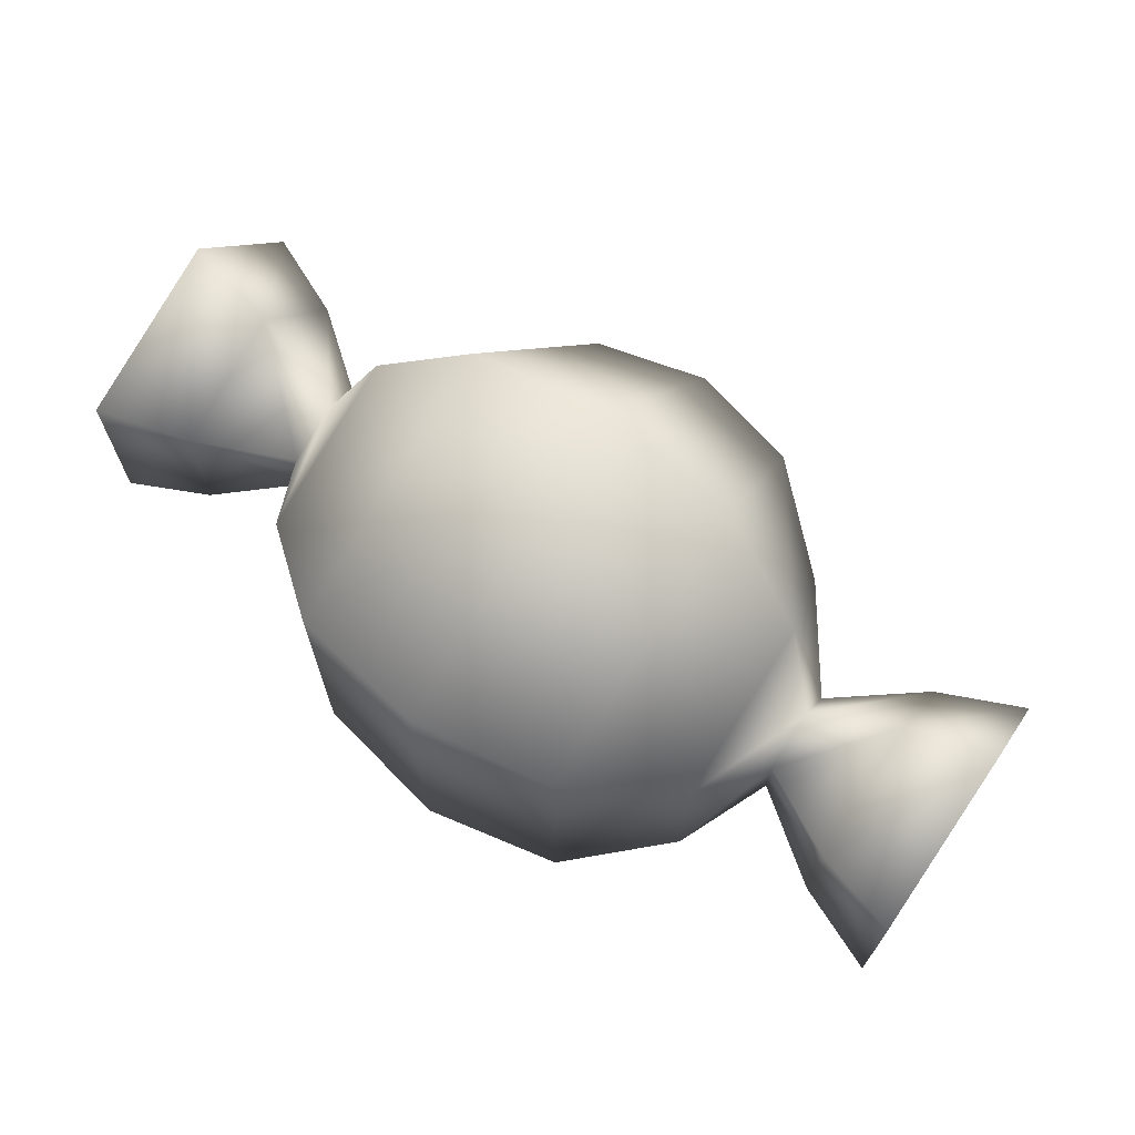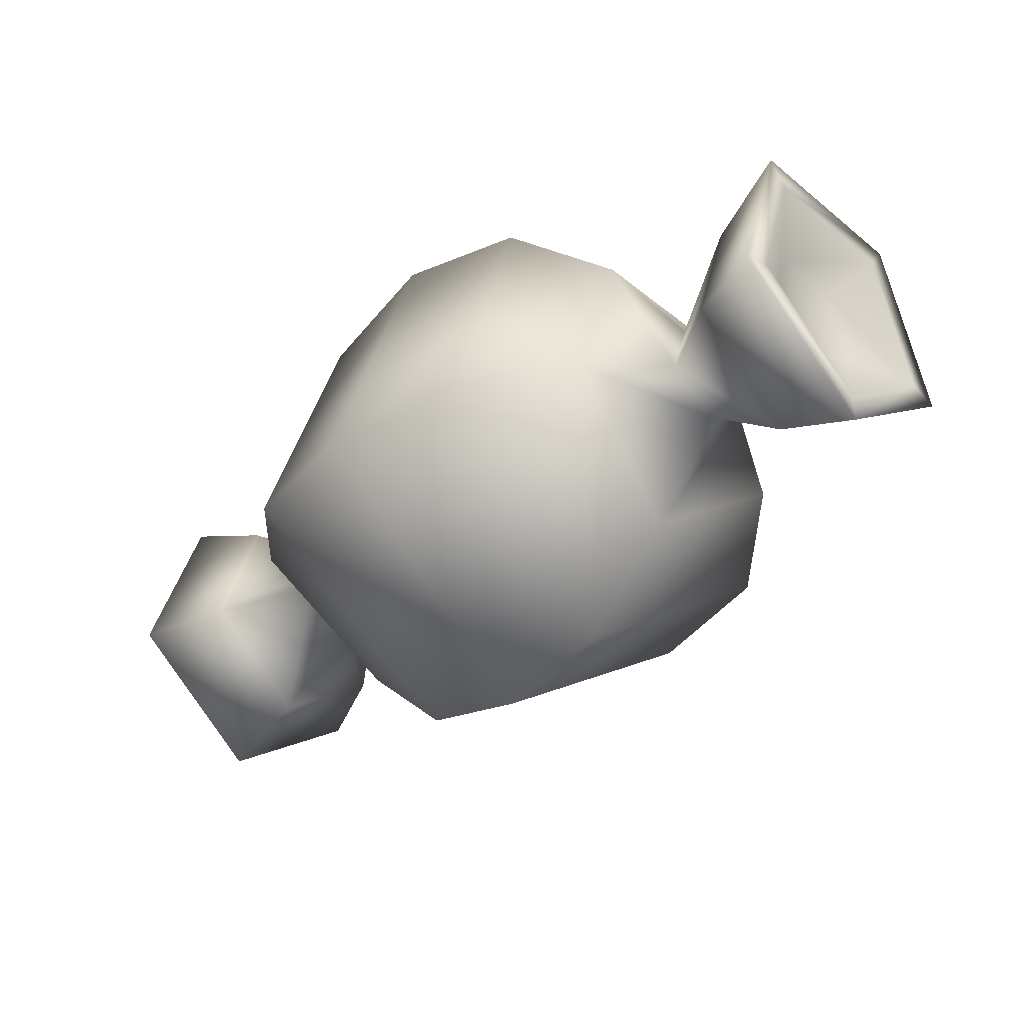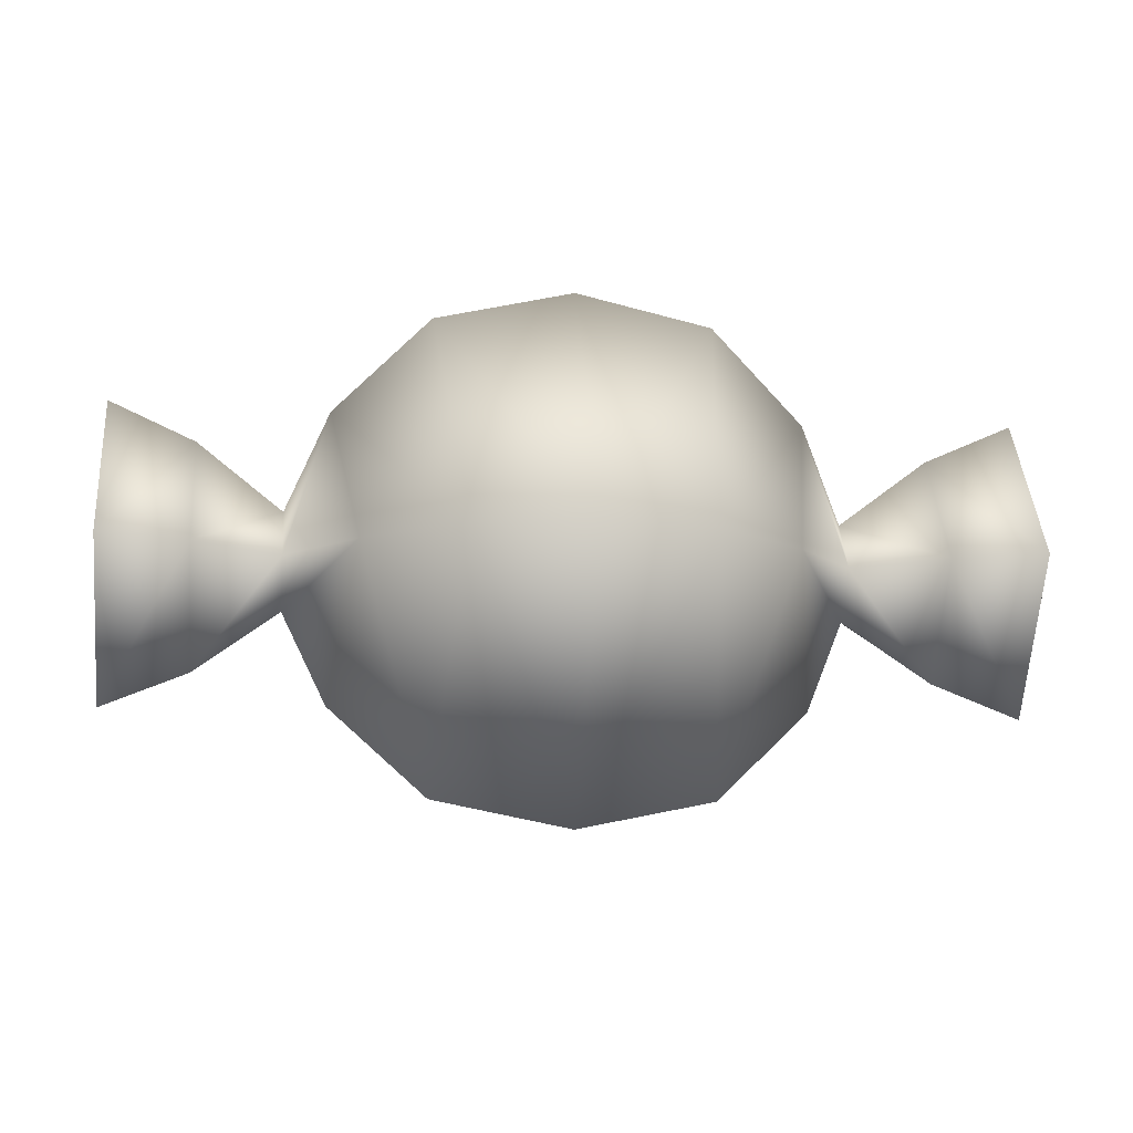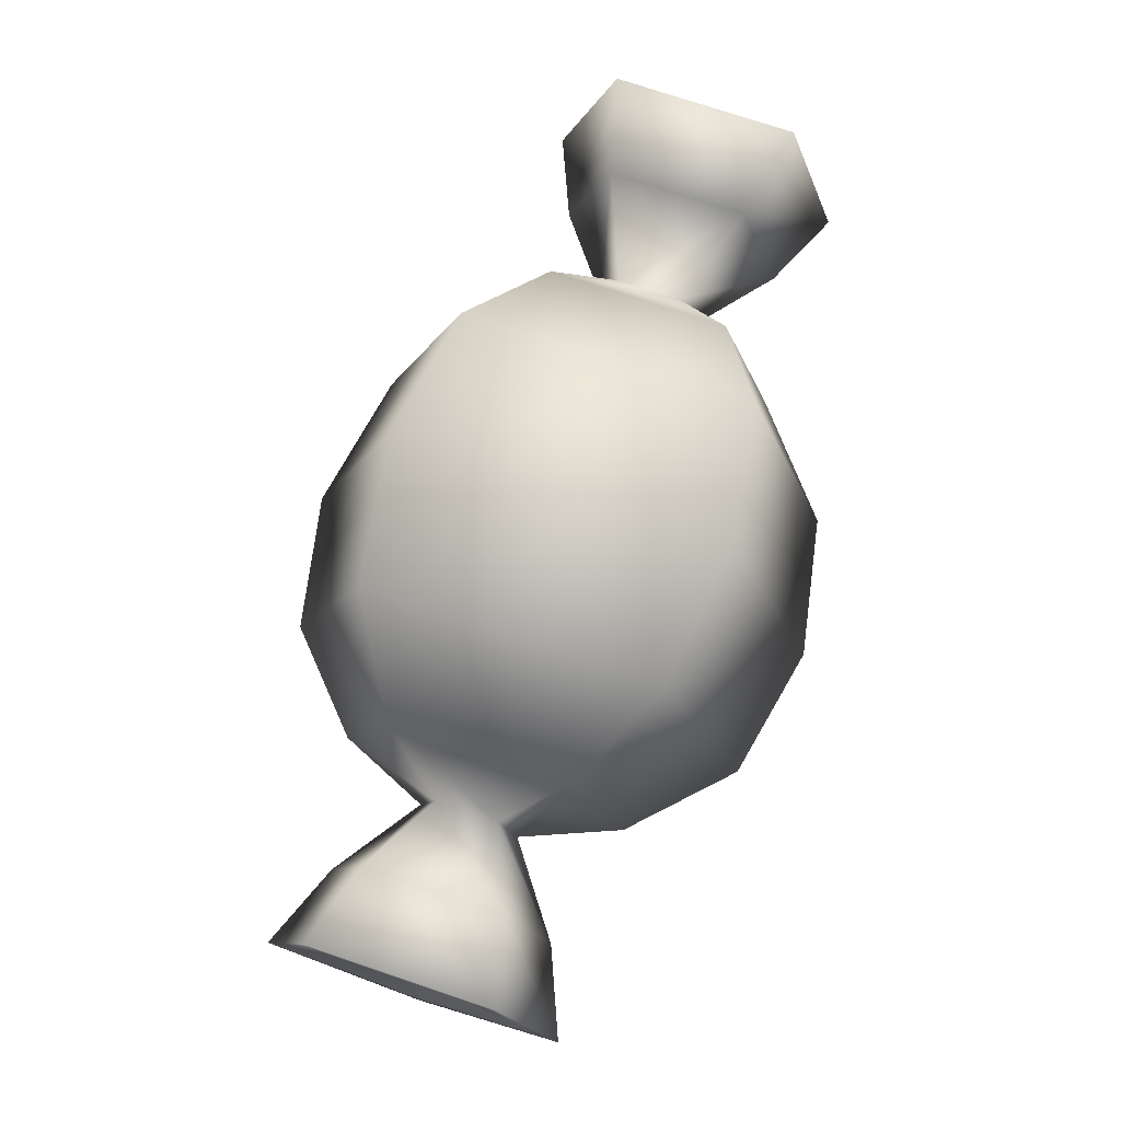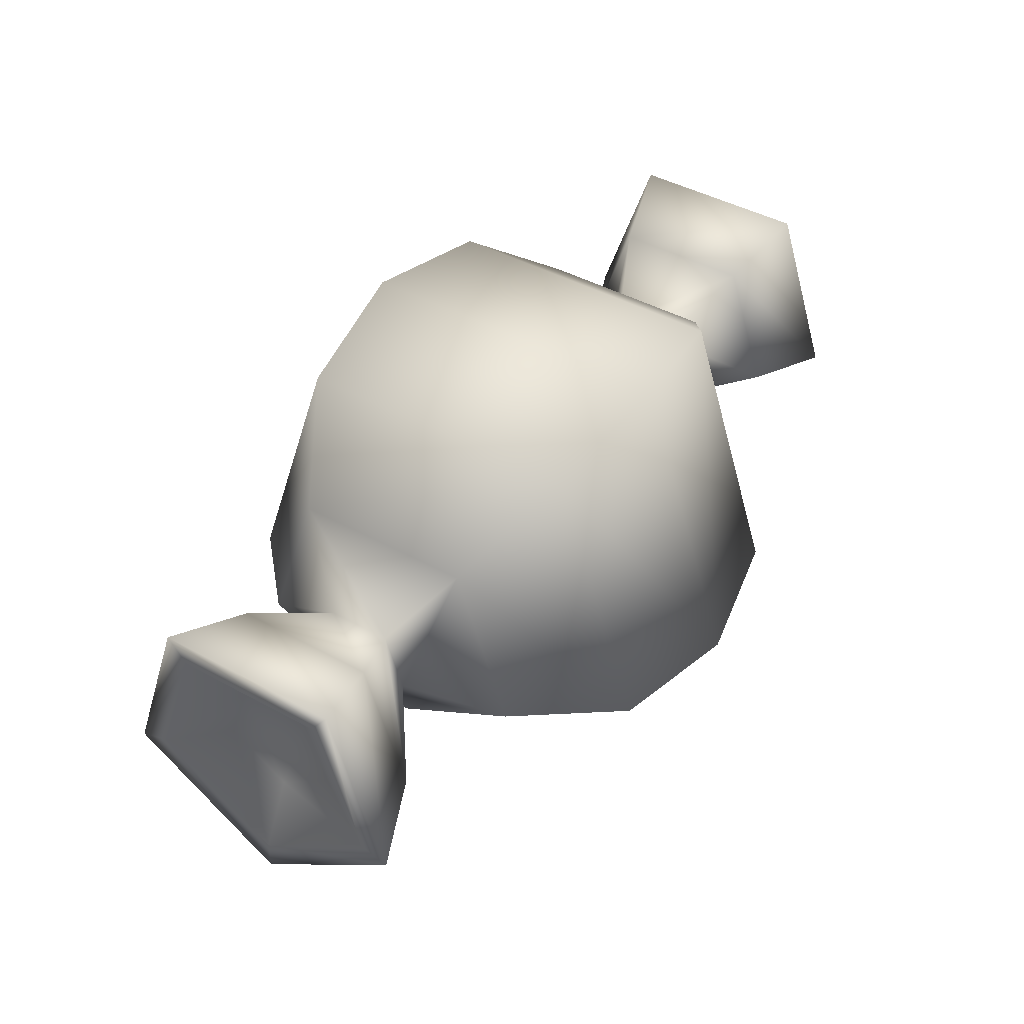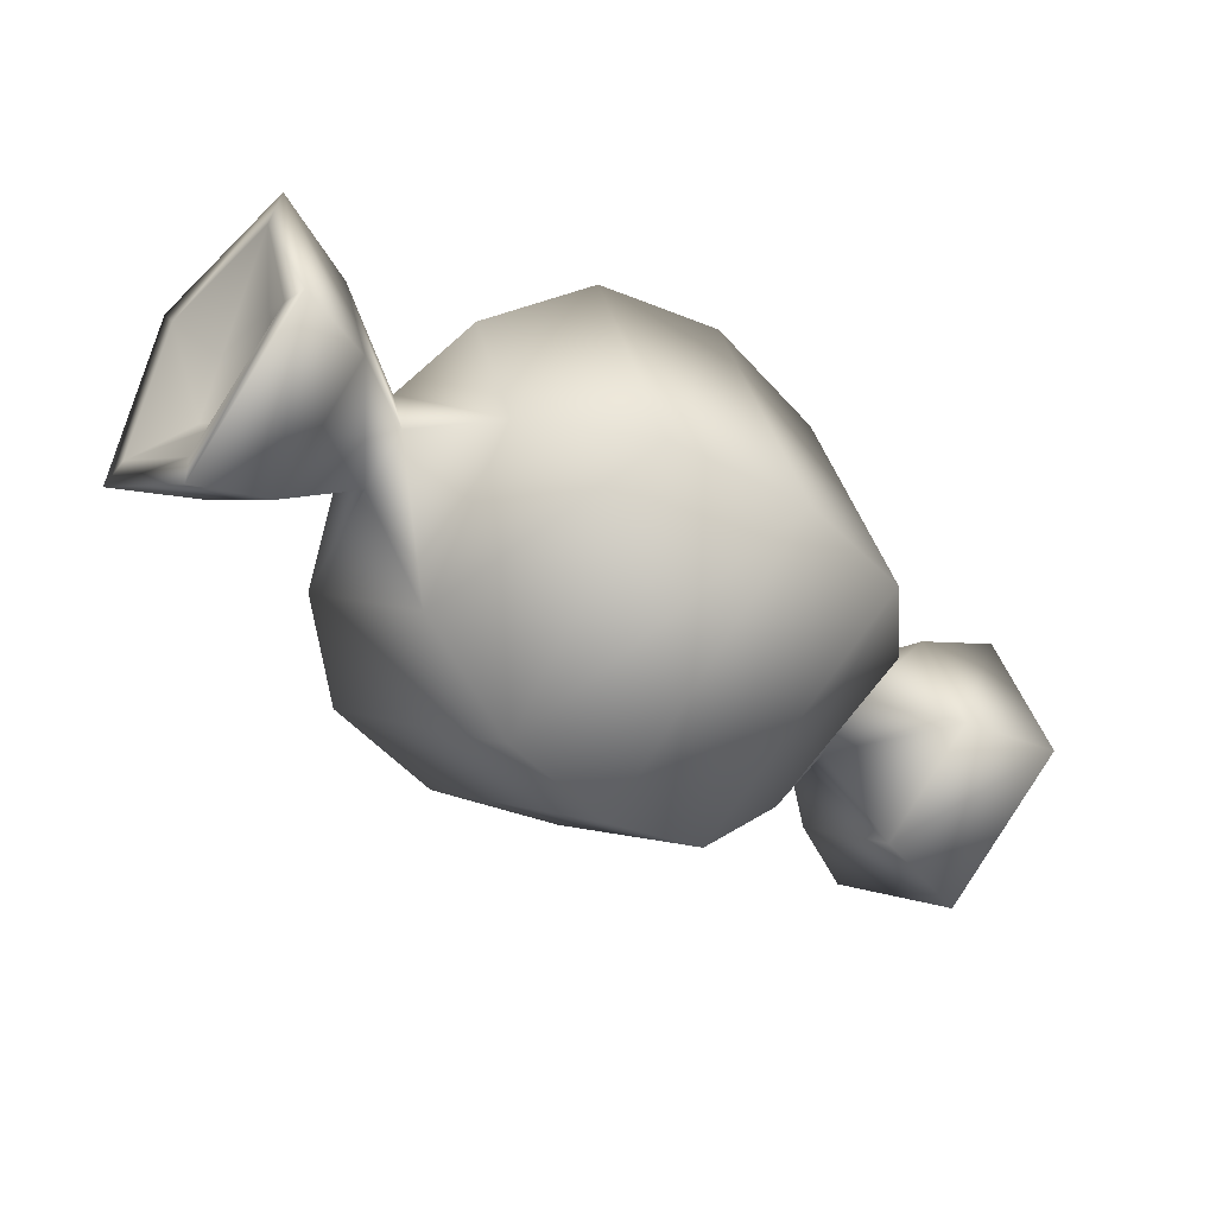
<metadata>
{"format":"obj","ext":"obj","renderer":"f3d","projection":"perspective","resolution":1024,"background":"white","views":[{"elev":69.6,"azim":34.4,"up":"+Y"},{"elev":-37.7,"azim":-135.9,"up":"+Z"},{"elev":-9.9,"azim":172.7,"up":"+Y"},{"elev":74.8,"azim":108.6,"up":"+Z"},{"elev":43.8,"azim":122.9,"up":"+Z"},{"elev":-41.8,"azim":-41.1,"up":"+Z"}]}
</metadata>
<code>
g candy
v -0.1901 -0.0004003 -0.1381
v -0.2141 -0.1317 -0.04283
v -0.1261 -0.2133 -0.06925
v -0.1021 -0.0004003 -0.2238
v -0.2141 0.1317 -0.04283
v -0.1261 0.2133 -0.06925
v 0.0004003 -0.239 -0.07805
v -0.0004002 -0.0004003 -0.2494
v -0.0004002 0.239 -0.07805
v 0.1261 0.2133 -0.06925
v 0.1021 -0.0004003 -0.2238
v 0.2141 0.1317 -0.04283
v 0.1261 -0.2133 -0.06925
v 0.1901 0.0004002 -0.1381
v 0.2141 -0.1317 -0.04283
v -0.3318 0.06364 0.08766
v -0.4095 0.08366 0.1157
v -0.4095 0.1357 -0.04443
v -0.3318 0.1029 -0.03322
v -0.2542 0.02842 0.03883
v -0.2542 0.04523 -0.01481
v -0.3318 -0.1029 -0.03322
v -0.4095 -0.1357 -0.04443
v -0.4095 -0.08366 0.1157
v -0.3318 -0.06364 0.08766
v -0.2542 -0.04523 -0.01481
v -0.2542 -0.02842 0.03883
v -0.2141 -0.1317 -0.04283
v -0.2141 -0.08125 0.1117
v -0.1261 -0.1317 0.1813
v -0.1261 -0.2133 -0.06925
v -0.0004002 -0.1477 0.2037
v 0.0004003 -0.239 -0.07805
v 0.1261 -0.2133 -0.06925
v 0.1261 -0.1317 0.1813
v 0.2141 -0.1317 -0.04283
v 0.2141 -0.08125 0.1117
v -0.2141 -0.08125 0.1117
v -0.2141 0.08125 0.1117
v -0.1261 0.1317 0.1813
v -0.1261 -0.1317 0.1813
v -0.0004002 0.1477 0.2037
v -0.0004002 -0.1477 0.2037
v 0.1261 -0.1317 0.1813
v 0.1261 0.1317 0.1813
v 0.2141 -0.08125 0.1117
v 0.2141 0.08125 0.1117
v -0.3318 0.1029 -0.03322
v -0.4095 0.1357 -0.04443
v -0.4095 -0.0004003 -0.1429
v -0.3318 -0.0004003 -0.1085
v -0.2542 0.04523 -0.01481
v -0.4095 -0.1357 -0.04443
v -0.2542 -0.0004003 -0.04763
v -0.3318 -0.1029 -0.03322
v -0.2542 -0.04523 -0.01481
v -0.2141 0.08125 0.1117
v -0.2141 0.1317 -0.04283
v -0.1261 0.2133 -0.06925
v -0.1261 0.1317 0.1813
v -0.0004002 0.239 -0.07805
v -0.0004002 0.1477 0.2037
v 0.1261 0.1317 0.1813
v 0.1261 0.2133 -0.06925
v 0.2141 0.08125 0.1117
v 0.2141 0.1317 -0.04283
v -0.3318 -0.06364 0.08766
v -0.4095 -0.08366 0.1157
v -0.4095 0.08366 0.1157
v -0.3318 0.06364 0.08766
v -0.2542 -0.02842 0.03883
v -0.2542 0.02842 0.03883
v 0.3318 0.06364 0.08766
v 0.4095 0.1357 -0.04443
v 0.4095 0.08366 0.1157
v 0.3318 0.1029 -0.03322
v 0.2542 0.02842 0.03883
v 0.2542 0.04523 -0.01481
v 0.3318 -0.1029 -0.03322
v 0.4095 -0.08366 0.1157
v 0.4095 -0.1357 -0.04443
v 0.3318 -0.06364 0.08766
v 0.2542 -0.04523 -0.01481
v 0.2542 -0.02842 0.03883
v 0.3318 0.1029 -0.03322
v 0.4095 0.0004002 -0.1429
v 0.4095 0.1357 -0.04443
v 0.3318 0.0004002 -0.1085
v 0.2542 0.04523 -0.01481
v 0.4095 -0.1357 -0.04443
v 0.2542 0.0004002 -0.04763
v 0.3318 -0.1029 -0.03322
v 0.2542 -0.04523 -0.01481
v 0.3318 -0.06364 0.08766
v 0.4095 0.08366 0.1157
v 0.4095 -0.08366 0.1157
v 0.3318 0.06364 0.08766
v 0.2542 -0.02842 0.03883
v 0.2542 0.02842 0.03883
v -0.2141 0.08125 0.1117
v -0.2542 0.02842 0.03883
v -0.2542 0.04523 -0.01481
v -0.2141 0.1317 -0.04283
v -0.2141 -0.08125 0.1117
v -0.2542 -0.0004003 -0.04763
v -0.2542 -0.02842 0.03883
v -0.1901 -0.0004003 -0.1381
v -0.2141 -0.1317 -0.04283
v -0.2542 -0.04523 -0.01481
v 0.2141 0.08125 0.1117
v 0.2141 0.1317 -0.04283
v 0.2542 0.04523 -0.01481
v 0.2542 0.02842 0.03883
v 0.2542 0.0004002 -0.04763
v 0.2141 -0.08125 0.1117
v 0.1901 0.0004002 -0.1381
v 0.2542 -0.02842 0.03883
v 0.2542 -0.04523 -0.01481
v 0.2141 -0.1317 -0.04283
v -0.4095 -0.1085 -0.03562
v -0.4095 -0.1357 -0.04443
v -0.4095 -0.0004003 -0.1429
v -0.4095 -0.0004003 -0.1141
v -0.4095 0.1357 -0.04443
v -0.4095 -0.06685 0.09246
v -0.4095 -0.08366 0.1157
v -0.4095 0.1085 -0.03562
v -0.4095 0.08366 0.1157
v -0.4095 0.06684 0.09246
v -0.3791 -0.03242 0.04443
v -0.3791 -0.05244 -0.01721
v -0.3791 0.0004002 -0.05484
v -0.3791 0.03242 0.04443
v -0.3791 0.05244 -0.01721
v 0.4095 -0.1085 -0.03562
v 0.4095 0.0004002 -0.1141
v 0.4095 0.0004002 -0.1429
v 0.4095 -0.1357 -0.04443
v 0.4095 0.1357 -0.04443
v 0.4095 -0.06685 0.09246
v 0.4095 -0.08366 0.1157
v 0.4095 0.1085 -0.03562
v 0.4095 0.08366 0.1157
v 0.4095 0.06684 0.09246
v 0.3791 -0.03242 0.04443
v 0.3791 -0.05244 -0.01721
v 0.3791 0.0004002 -0.05484
v 0.3791 0.03242 0.04443
v 0.3791 0.05244 -0.01721
g candy_0
f 3 2 1
f 4 3 1
f 4 1 5
f 6 4 5
f 7 3 4
f 8 4 6
f 8 7 4
f 9 8 6
f 8 9 10
f 7 8 11
f 11 8 10
f 11 10 12
f 13 7 11
f 14 11 12
f 13 11 14
f 15 13 14
f 18 17 16
f 19 18 16
f 19 16 20
f 21 19 20
f 24 23 22
f 25 24 22
f 25 22 26
f 27 25 26
f 30 29 28
f 31 30 28
f 32 30 31
f 33 32 31
f 32 33 34
f 35 32 34
f 35 34 36
f 37 35 36
f 40 39 38
f 41 40 38
f 42 40 41
f 43 42 41
f 42 43 44
f 45 42 44
f 45 44 46
f 47 45 46
f 50 49 48
f 51 50 48
f 51 48 52
f 53 50 51
f 54 51 52
f 55 53 51
f 55 51 54
f 56 55 54
f 59 58 57
f 60 59 57
f 61 59 60
f 62 61 60
f 61 62 63
f 64 61 63
f 64 63 65
f 66 64 65
f 69 68 67
f 70 69 67
f 70 67 71
f 72 70 71
f 75 74 73
f 74 76 73
f 73 76 77
f 76 78 77
f 81 80 79
f 80 82 79
f 79 82 83
f 82 84 83
f 87 86 85
f 86 88 85
f 85 88 89
f 86 90 88
f 88 91 89
f 90 92 88
f 88 92 91
f 92 93 91
f 96 95 94
f 95 97 94
f 94 97 98
f 97 99 98
f 102 101 100
f 103 102 100
f 100 101 104
f 105 102 103
f 101 106 104
f 107 105 103
f 104 106 108
f 109 105 107
f 108 109 107
f 106 109 108
f 112 111 110
f 113 112 110
f 112 114 111
f 113 110 115
f 114 116 111
f 117 113 115
f 114 118 116
f 117 115 119
f 118 119 116
f 118 117 119
f 122 121 120
f 123 122 120
f 124 122 123
f 120 121 125
f 121 126 125
f 127 124 123
f 128 124 127
f 126 128 129
f 125 126 129
f 129 128 127
f 125 130 120
f 120 131 123
f 130 131 120
f 131 132 123
f 123 132 127
f 132 131 130
f 133 130 125
f 129 133 125
f 130 133 132
f 132 134 127
f 127 134 129
f 133 134 132
f 134 133 129
f 137 136 135
f 138 137 135
f 137 139 136
f 138 135 140
f 141 138 140
f 139 142 136
f 139 143 142
f 143 141 144
f 141 140 144
f 143 144 142
f 145 140 135
f 146 135 136
f 146 145 135
f 147 146 136
f 147 136 142
f 145 146 147
f 145 148 140
f 148 144 140
f 147 148 145
f 149 147 142
f 149 142 144
f 147 149 148
f 148 149 144

</code>
